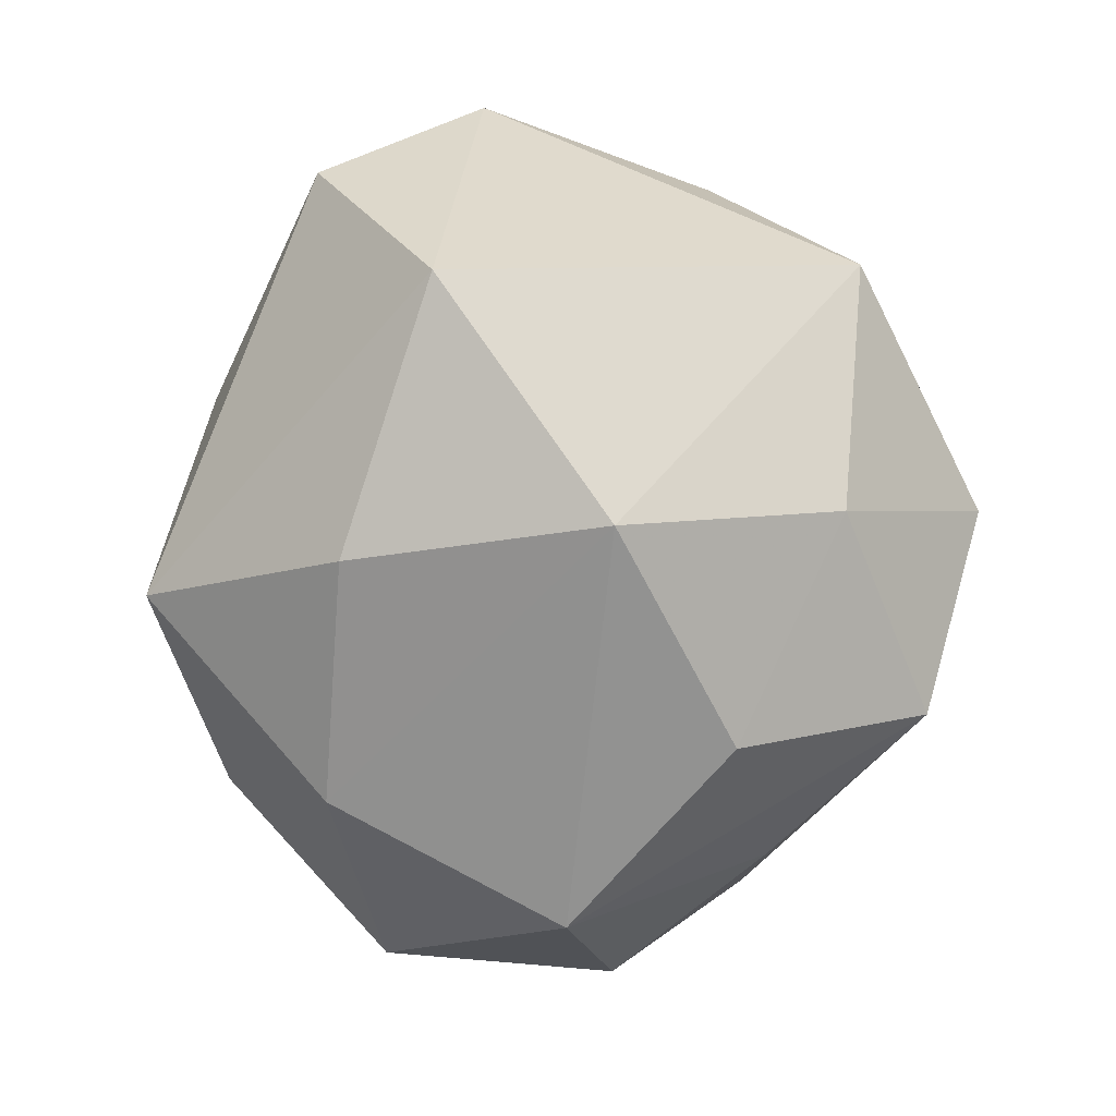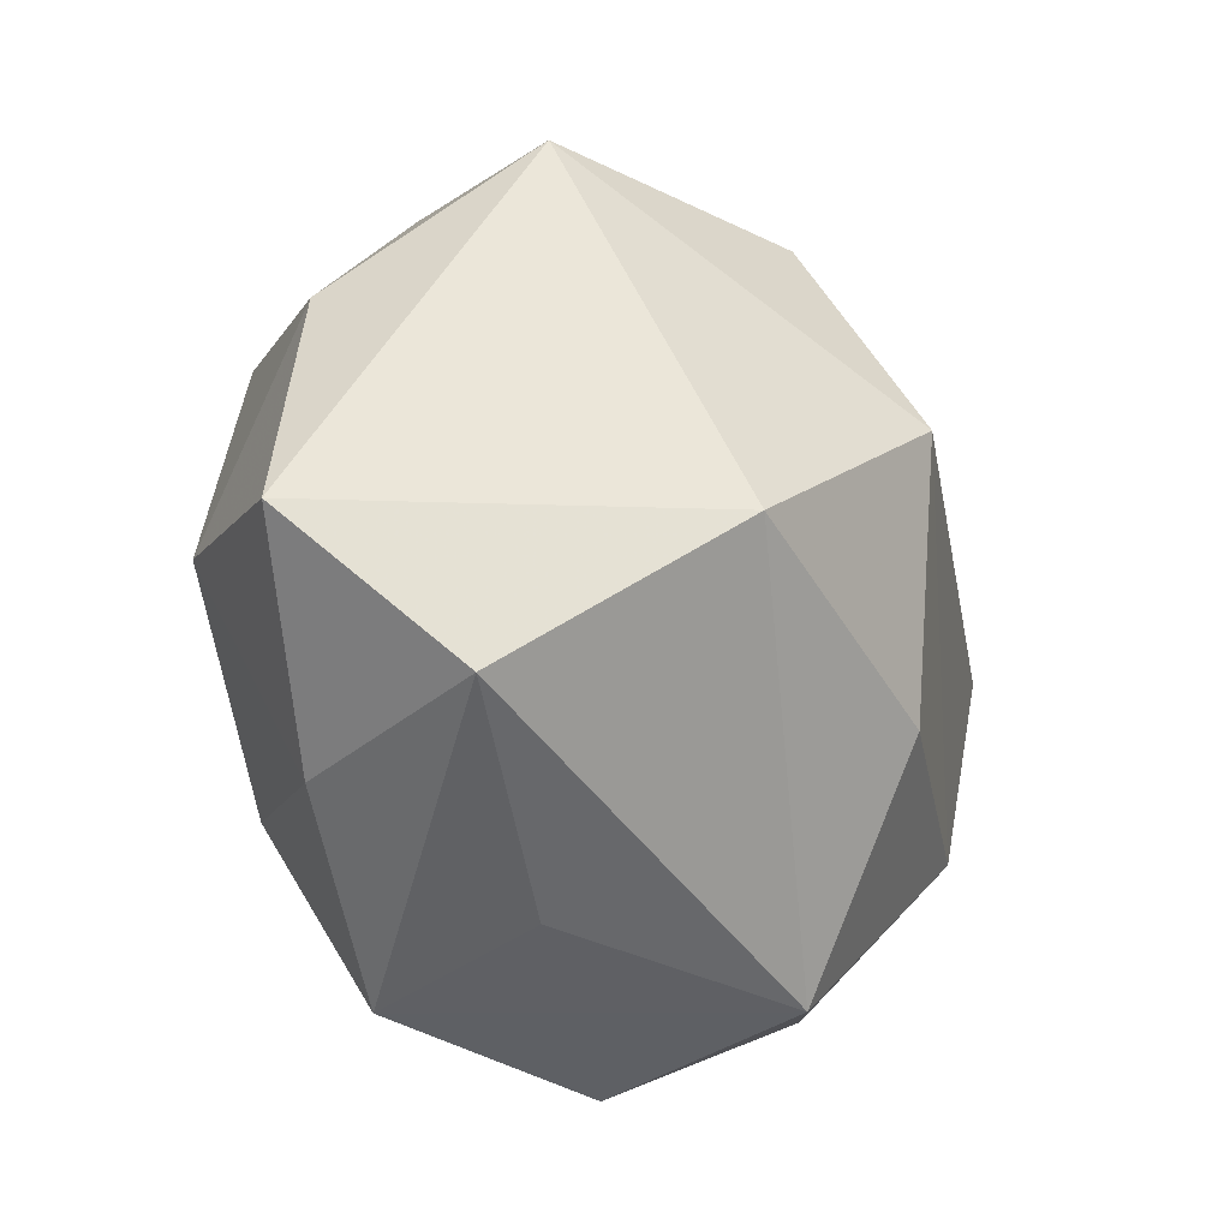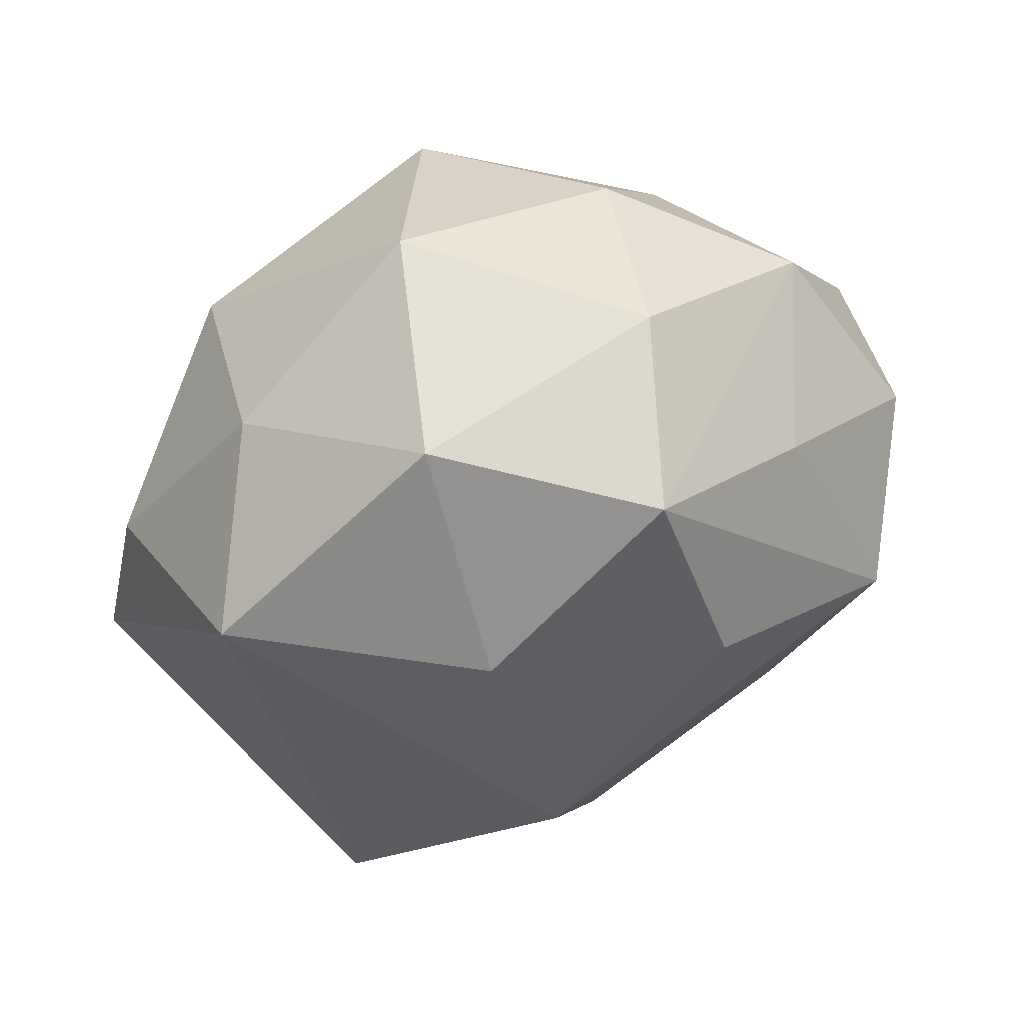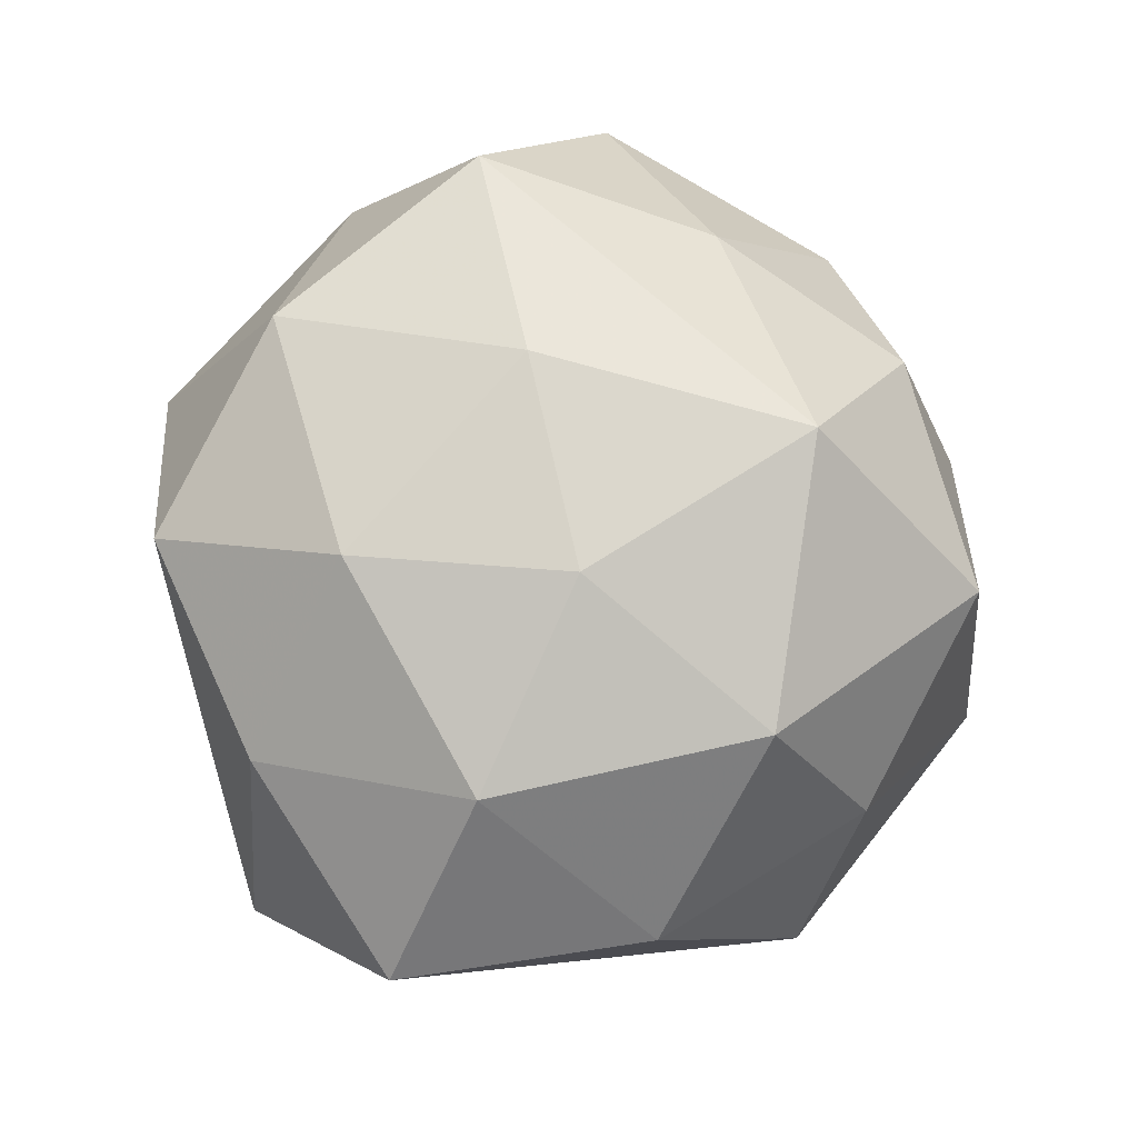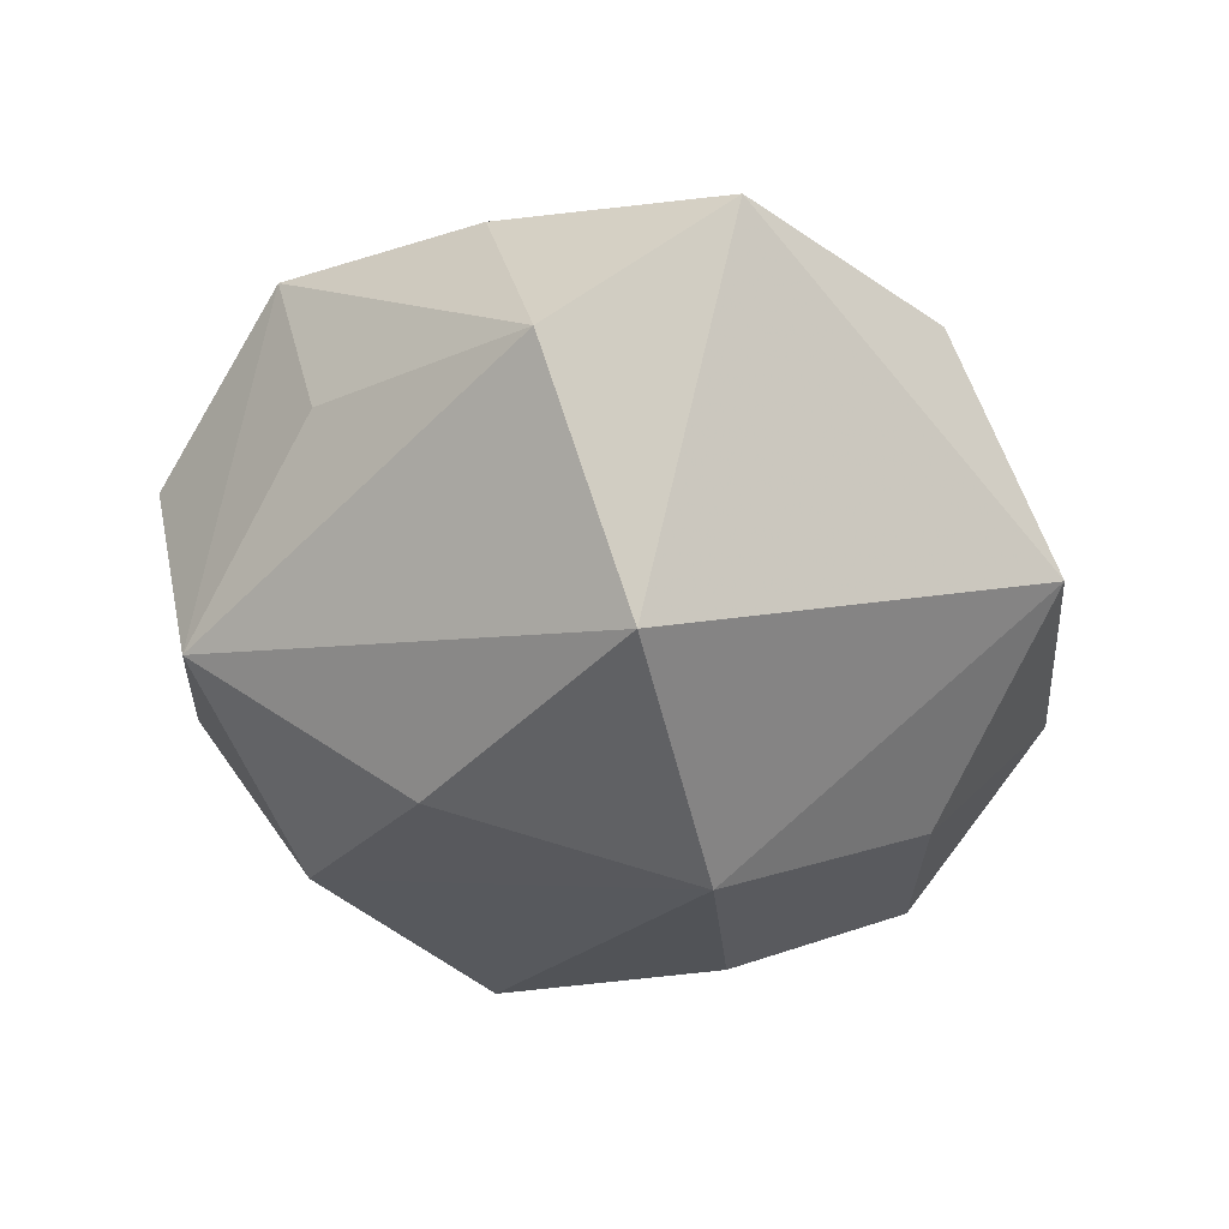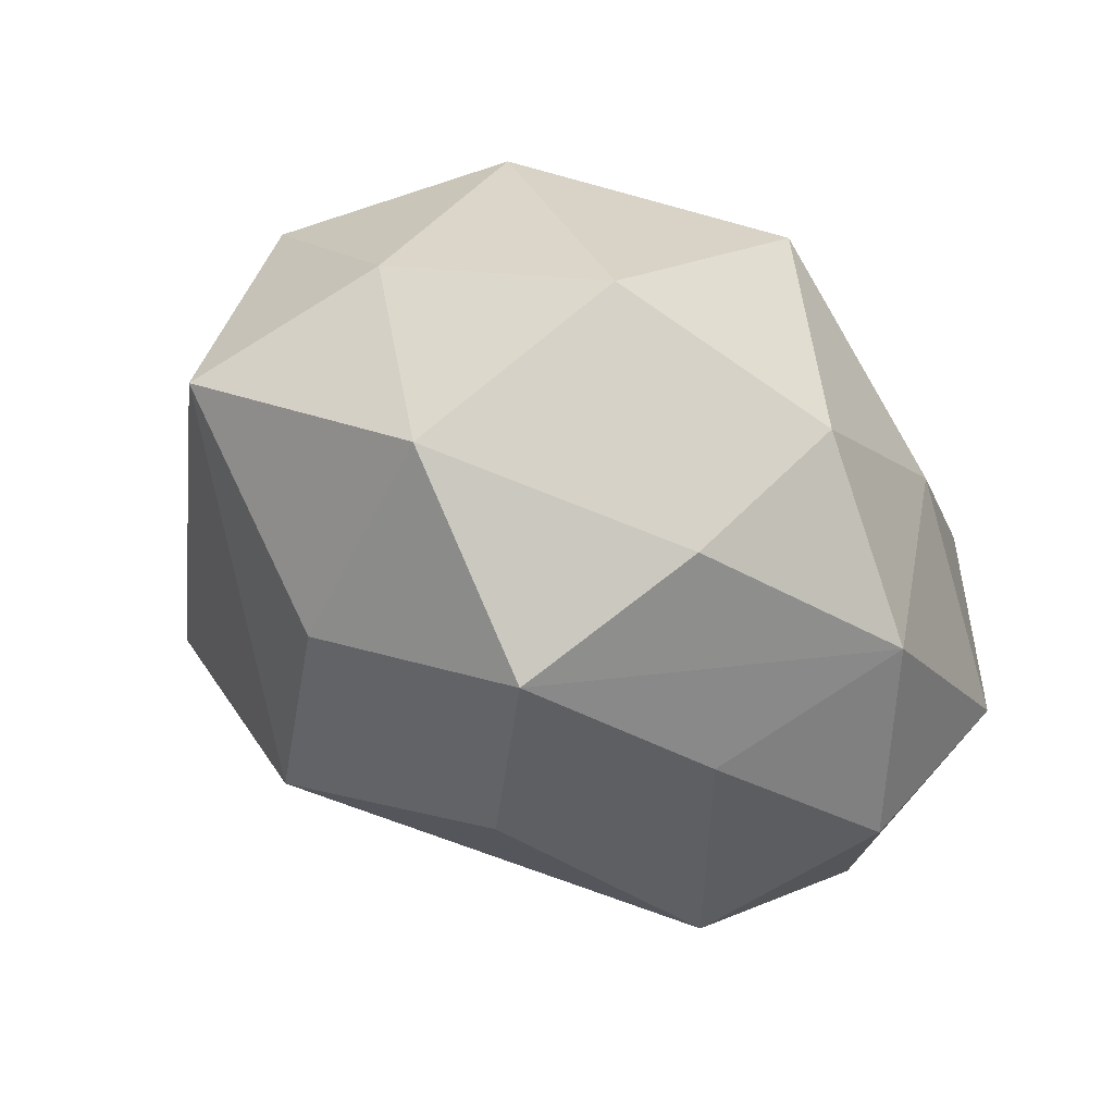
<metadata>
{"format":"obj","ext":"obj","renderer":"f3d","projection":"perspective","resolution":1024,"background":"white","views":[{"elev":-78.9,"azim":82.8,"up":"+Z"},{"elev":-33.7,"azim":113.0,"up":"+Y"},{"elev":70.0,"azim":155.8,"up":"+Y"},{"elev":73.2,"azim":94.3,"up":"+Z"},{"elev":-35.3,"azim":59.9,"up":"+Z"},{"elev":78.2,"azim":-148.2,"up":"+Y"}]}
</metadata>
<code>
v -0.008279 0.02263 -0.0008411
v 0.01291 0.01208 0.01474
v 0.003449 -0.02219 0.0106
v -0.02392 -0.006934 -0.006646
v 0.01746 -0.003095 0.01441
v -0.003374 -0.02287 -0.009471
v 0.005952 0.002609 -0.02038
v -0.02576 0.0006778 0.004514
v -0.01487 -0.01746 -0.005097
v 0.01438 0.01796 0.004458
v -0.002744 0.01318 0.01876
v -0.01956 0.01444 0.002087
v -0.0105 0.01852 0.009232
v 0.005899 0.001369 0.01825
v -0.01589 0.007437 0.01262
v 0.001637 -0.0117 -0.01745
v -0.01275 -0.0111 -0.01435
v 0.02122 -0.01628 -0.003171
v -0.006258 -0.002327 0.01789
v 0.02262 0.006864 0.00577
v -0.008654 -0.01654 0.01423
v 0.006519 0.02447 -0.003896
v -0.01444 0.01443 -0.008569
v 0.015 -0.01583 0.008637
v -0.006138 0.011 -0.01696
v 0.02009 0.01522 -0.005731
v 0.0072 0.01539 -0.01392
v -0.01941 -0.01402 0.00457
v 0.005408 -0.01119 0.01657
v -0.004268 0.02204 -0.01126
v 0.02586 -0.007433 0.005634
v 0.01762 -0.008617 -0.01556
v -0.007192 -0.02377 0.003043
v 0.006924 -0.02113 5.191e-05
v -0.02374 0.006647 -0.005713
v 0.002554 0.02322 0.008825
v -0.01815 0.003126 -0.01504
v -0.01913 -0.006132 0.01408
f 32 31 18
f 26 31 32
f 32 18 6
f 7 26 32
f 33 6 3
f 32 6 16
f 16 7 32
f 11 38 19
f 31 26 20
f 31 20 5
f 5 20 2
f 10 26 22
f 10 20 26
f 2 20 10
f 34 6 18
f 18 3 34
f 34 3 6
f 25 7 37
f 37 30 25
f 23 30 37
f 12 30 23
f 26 7 27
f 22 26 27
f 27 30 22
f 7 25 27
f 27 25 30
f 37 7 17
f 7 16 17
f 17 16 6
f 17 4 37
f 8 28 38
f 4 28 8
f 29 19 21
f 21 19 38
f 21 3 29
f 33 3 21
f 21 28 33
f 38 28 21
f 1 30 12
f 12 13 1
f 22 30 1
f 29 3 24
f 24 5 29
f 31 5 24
f 24 18 31
f 24 3 18
f 14 2 11
f 14 5 2
f 29 5 14
f 11 19 14
f 14 19 29
f 36 10 22
f 36 13 11
f 11 2 36
f 2 10 36
f 22 1 36
f 36 1 13
f 33 28 9
f 9 28 4
f 9 6 33
f 9 17 6
f 4 17 9
f 15 13 12
f 12 8 15
f 15 8 38
f 15 38 11
f 11 13 15
f 35 8 12
f 35 23 37
f 12 23 35
f 37 4 35
f 4 8 35

</code>
